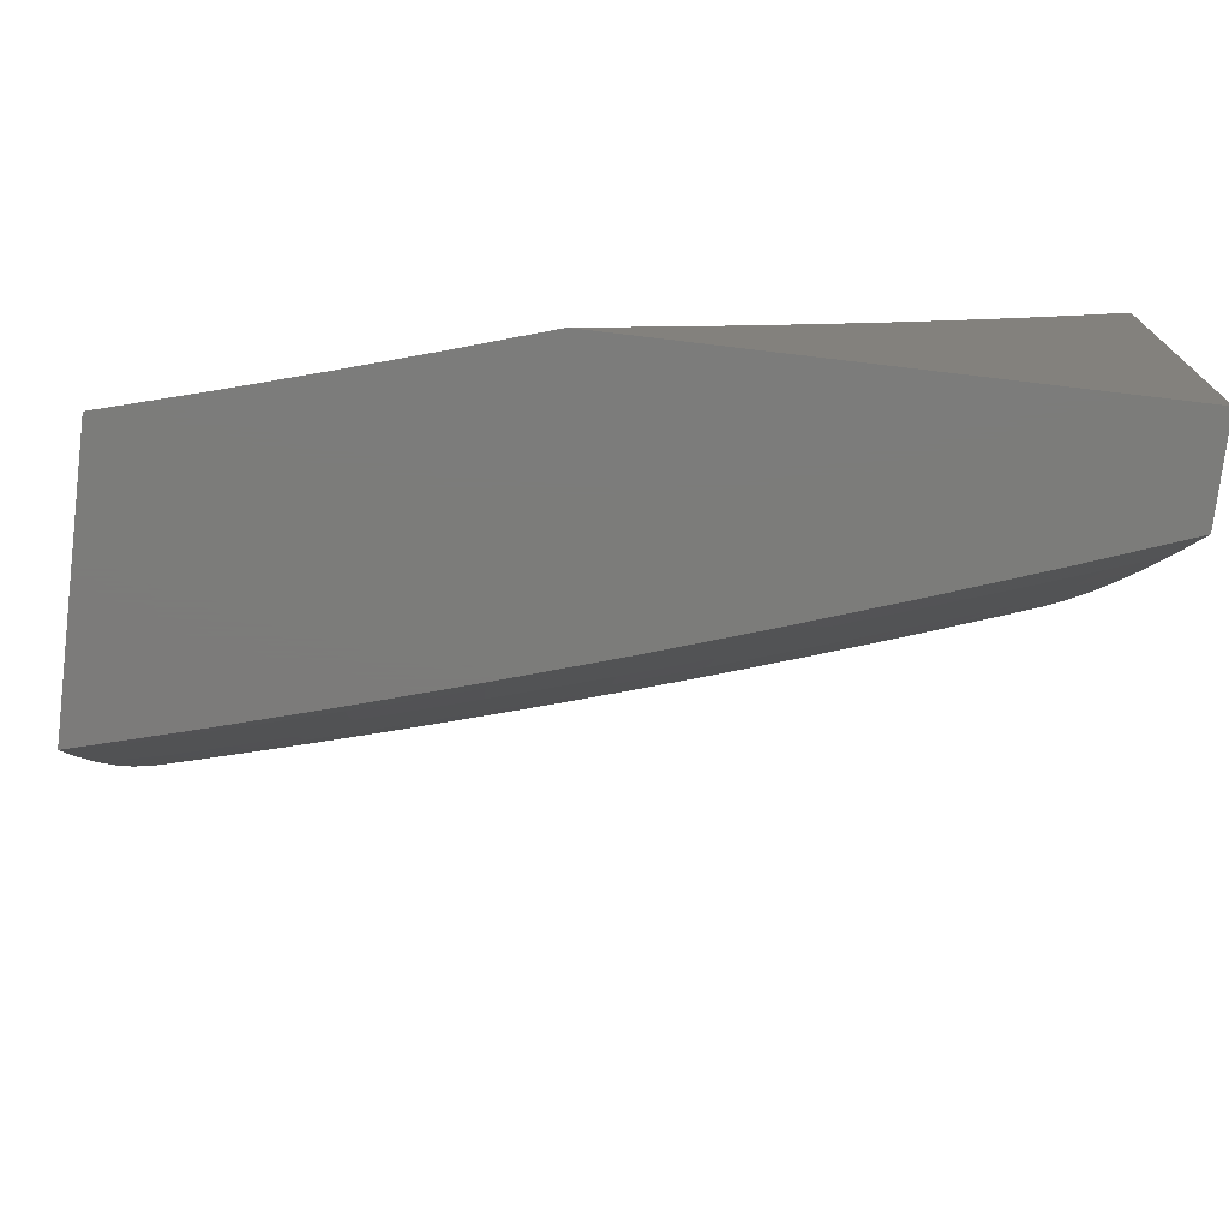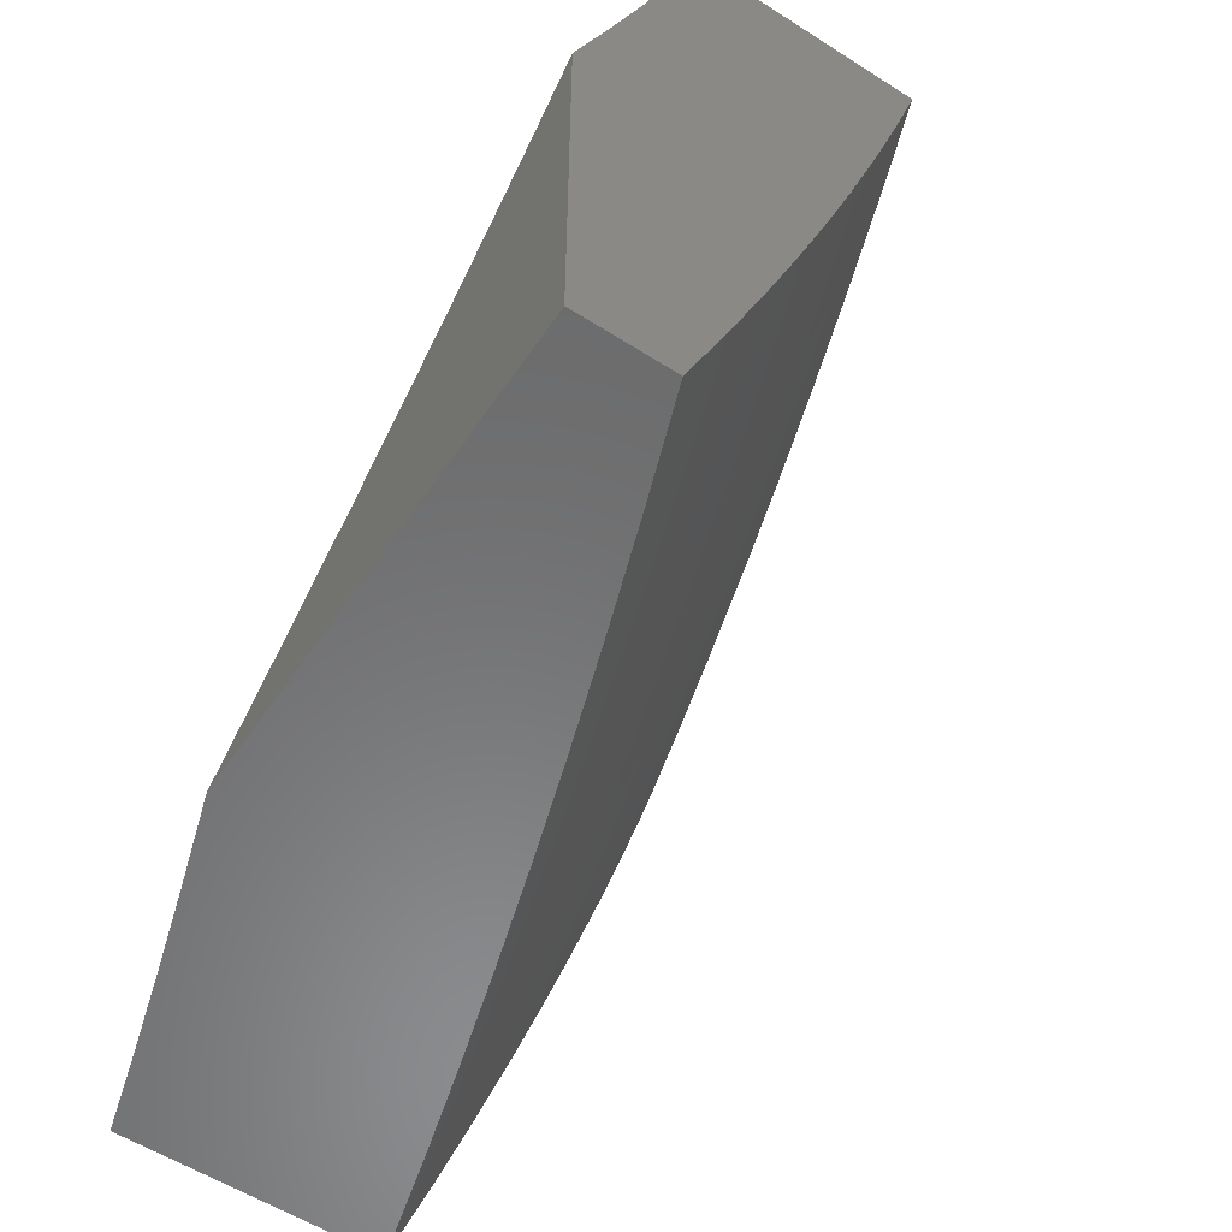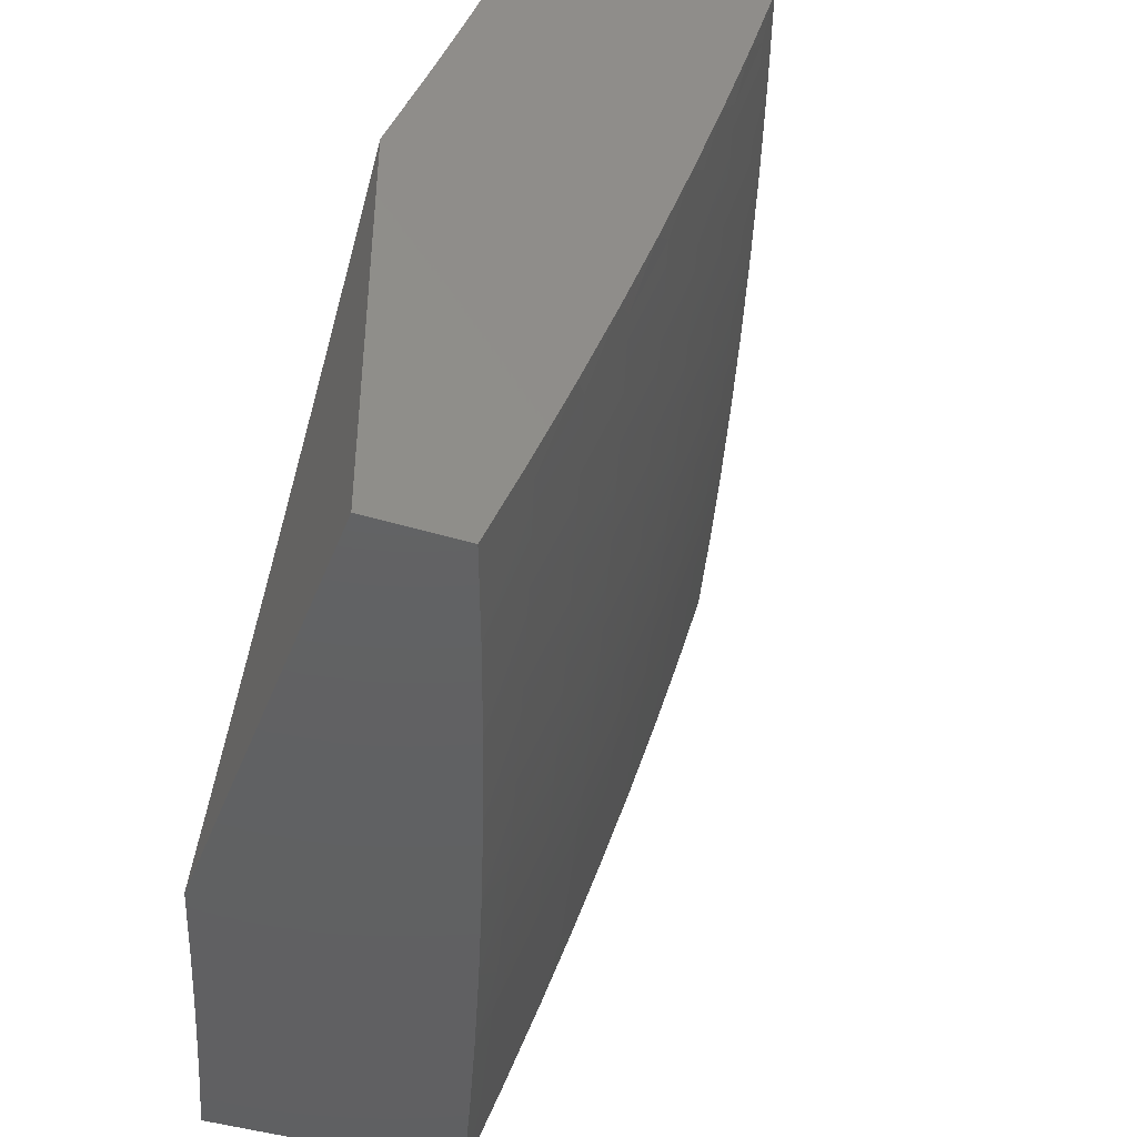
<metadata>
{"format":"stl","ext":"stl","renderer":"f3d","projection":"perspective","resolution":1024,"background":"white","views":[{"elev":-75.1,"azim":83.2,"up":"+Y"},{"elev":-56.6,"azim":146.3,"up":"+Y"},{"elev":-43.3,"azim":159.9,"up":"+Y"}]}
</metadata>
<code>
# stl→obj: 333 verts, 662 faces
v -10 -3.546 -3.931
v -10 -3.476 -4
v -10.04 -3.431 -3.943
v -10.04 -3.358 -4
v -10.08 -3.304 -3.943
v -10.08 -3.239 -4
v -10.12 -3.176 -3.943
v -10.12 -3.12 -4
v -10.17 -3.049 -3.943
v -10.16 -3 -4
v -10.2 -3 -3.877
v -10.25 -3 -3.753
v -10.2 -3.06 -3.829
v -10.18 -3.055 -3.886
v -10.29 -3 -3.628
v -10.24 -3.071 -3.715
v -10.22 -3.066 -3.772
v -10.16 -3.188 -3.829
v -10.14 -3.182 -3.886
v -10.1 -3.31 -3.886
v -10.33 -3 -3.504
v -10.29 -3.087 -3.543
v -10.27 -3.082 -3.6
v -10.26 -3.076 -3.658
v -10.22 -3.205 -3.658
v -10.2 -3.199 -3.715
v -10.16 -3.328 -3.715
v -10.14 -3.322 -3.772
v -10.09 -3.449 -3.772
v -10.07 -3.443 -3.829
v -10.03 -3.571 -3.829
v -10.01 -3.564 -3.886
v -10 -3.615 -3.861
v -10.37 -3 -3.378
v -10.32 -3.097 -3.429
v -10.31 -3.092 -3.486
v -10.25 -3.216 -3.543
v -10.23 -3.21 -3.6
v -10.19 -3.339 -3.6
v -10.17 -3.333 -3.658
v -10.13 -3.461 -3.658
v -10.11 -3.456 -3.715
v -10.06 -3.583 -3.715
v -10.05 -3.577 -3.772
v -10 -3.683 -3.789
v -10.41 -3 -3.253
v -10.36 -3.106 -3.314
v -10.34 -3.102 -3.371
v -10.28 -3.226 -3.429
v -10.27 -3.221 -3.486
v -10.22 -3.35 -3.486
v -10.21 -3.344 -3.543
v -10.16 -3.473 -3.543
v -10.15 -3.467 -3.6
v -10.1 -3.596 -3.6
v -10.08 -3.589 -3.658
v -10.03 -3.717 -3.658
v -10.02 -3.711 -3.715
v -10 -3.749 -3.716
v -10.44 -3 -3.127
v -10.39 -3.116 -3.2
v -10.37 -3.111 -3.257
v -10.32 -3.236 -3.314
v -10.3 -3.231 -3.371
v -10.26 -3.361 -3.371
v -10.24 -3.355 -3.429
v -10.19 -3.484 -3.429
v -10.18 -3.479 -3.486
v -10.13 -3.607 -3.486
v -10.12 -3.602 -3.543
v -10.07 -3.73 -3.543
v -10.05 -3.724 -3.6
v -10 -3.814 -3.642
v -10.48 -3 -3
v -10.42 -3.125 -3.085
v -10.4 -3.12 -3.142
v -10.35 -3.246 -3.2
v -10.33 -3.241 -3.257
v -10.29 -3.371 -3.257
v -10.27 -3.366 -3.314
v -10.23 -3.495 -3.314
v -10.21 -3.49 -3.371
v -10.16 -3.619 -3.371
v -10.15 -3.613 -3.429
v -10.1 -3.742 -3.429
v -10.08 -3.736 -3.486
v -10.03 -3.864 -3.486
v -10.02 -3.858 -3.543
v -10 -3.877 -3.567
v -10.44 -3.127 -3
v -10.4 -3.253 -3
v -10.38 -3.255 -3.085
v -10.36 -3.379 -3
v -10.33 -3.385 -3.085
v -10.31 -3.504 -3
v -10.29 -3.516 -3.085
v -10.27 -3.629 -3
v -10.24 -3.646 -3.085
v -10.22 -3.753 -3
v -10.19 -3.775 -3.085
v -10.17 -3.877 -3
v -10.14 -3.905 -3.085
v -10.12 -4 -3
v -10.09 -4 -3.104
v -10.12 -3.899 -3.142
v -10.06 -4 -3.207
v -10.11 -3.894 -3.2
v -10.09 -3.888 -3.257
v -10.16 -3.765 -3.2
v -10.15 -3.759 -3.257
v -10.21 -3.635 -3.2
v -10.19 -3.63 -3.257
v -10.26 -3.506 -3.2
v -10.24 -3.5 -3.257
v -10.3 -3.376 -3.2
v -10.03 -4 -3.31
v -10.08 -3.882 -3.314
v -10.13 -3.753 -3.314
v -10.18 -3.624 -3.314
v -10.06 -3.876 -3.371
v -10 -4 -3.413
v -10.05 -3.87 -3.429
v -10 -3.939 -3.49
v -10.06 -3.437 -3.886
v -10.12 -3.316 -3.829
v -10.18 -3.194 -3.772
v -10.27 -3.511 -3.142
v -10.22 -3.641 -3.142
v -10.18 -3.77 -3.142
v -10.32 -3.381 -3.142
v -10.36 -3.25 -3.142
v -10.11 -3.748 -3.371
v -10.42 -3.127 -4
v -10.45 -3.058 -3.969
v -10.46 -3 -4
v -10.46 -3.061 -3.938
v -10.5 -3 -3.877
v -10.47 -3.064 -3.907
v -10.48 -3.067 -3.875
v -10.44 -3.203 -3.875
v -10.45 -3.206 -3.844
v -10.41 -3.342 -3.844
v -10.42 -3.345 -3.813
v -10.37 -3.481 -3.813
v -10.38 -3.485 -3.782
v -10.34 -3.621 -3.782
v -10.34 -3.624 -3.751
v -10.3 -3.76 -3.751
v -10.31 -3.763 -3.719
v -10.26 -3.899 -3.719
v -10.26 -3.902 -3.688
v -10.2 -4 -3.753
v -10.25 -4 -3.629
v -10.41 -3.194 -3.969
v -10.38 -3.253 -4
v -10.37 -3.329 -3.969
v -10.34 -3.379 -4
v -10.32 -3.465 -3.969
v -10.3 -3.504 -4
v -10.28 -3.6 -3.969
v -10.25 -3.629 -4
v -10.23 -3.735 -3.969
v -10.21 -3.753 -4
v -10.18 -3.87 -3.969
v -10.16 -3.877 -4
v -10.12 -4 -4
v -10.19 -3.873 -3.938
v -10.16 -4 -3.877
v -10.2 -3.877 -3.907
v -10.21 -3.881 -3.875
v -10.25 -3.742 -3.907
v -10.26 -3.746 -3.875
v -10.3 -3.607 -3.907
v -10.31 -3.61 -3.875
v -10.34 -3.471 -3.907
v -10.35 -3.475 -3.875
v -10.39 -3.336 -3.907
v -10.4 -3.339 -3.875
v -10.43 -3.2 -3.907
v -10.23 -3.888 -3.813
v -10.22 -3.884 -3.844
v -10.29 -4 -3.504
v -10.3 -3.916 -3.563
v -10.29 -3.913 -3.594
v -10.28 -3.909 -3.626
v -10.33 -3.773 -3.626
v -10.32 -3.77 -3.657
v -10.37 -3.634 -3.657
v -10.36 -3.631 -3.688
v -10.41 -3.494 -3.688
v -10.4 -3.491 -3.719
v -10.45 -3.355 -3.719
v -10.44 -3.352 -3.751
v -10.48 -3.215 -3.751
v -10.47 -3.212 -3.782
v -10.51 -3.076 -3.782
v -10.5 -3.073 -3.813
v -10.54 -3 -3.753
v -10.33 -4 -3.378
v -10.34 -3.93 -3.438
v -10.33 -3.926 -3.469
v -10.32 -3.923 -3.501
v -10.37 -3.786 -3.501
v -10.36 -3.783 -3.532
v -10.41 -3.646 -3.532
v -10.4 -3.643 -3.563
v -10.45 -3.507 -3.563
v -10.44 -3.503 -3.594
v -10.48 -3.367 -3.594
v -10.47 -3.364 -3.626
v -10.52 -3.227 -3.626
v -10.51 -3.224 -3.657
v -10.55 -3.087 -3.657
v -10.54 -3.084 -3.688
v -10.58 -3 -3.628
v -10.37 -4 -3.253
v -10.37 -3.942 -3.313
v -10.35 -3.936 -3.376
v -10.39 -3.793 -3.438
v -10.38 -3.79 -3.469
v -10.43 -3.653 -3.469
v -10.42 -3.65 -3.501
v -10.47 -3.513 -3.501
v -10.46 -3.51 -3.532
v -10.5 -3.372 -3.532
v -10.49 -3.37 -3.563
v -10.54 -3.232 -3.563
v -10.53 -3.23 -3.594
v -10.57 -3.093 -3.594
v -10.56 -3.09 -3.626
v -10.4 -4 -3.127
v -10.4 -3.955 -3.188
v -10.39 -3.948 -3.25
v -10.42 -3.805 -3.313
v -10.4 -3.799 -3.376
v -10.45 -3.662 -3.376
v -10.44 -3.656 -3.438
v -10.48 -3.518 -3.438
v -10.47 -3.515 -3.469
v -10.52 -3.378 -3.469
v -10.51 -3.375 -3.501
v -10.55 -3.238 -3.501
v -10.54 -3.235 -3.532
v -10.59 -3.098 -3.532
v -10.58 -3.095 -3.563
v -10.62 -3 -3.503
v -10.44 -4 -3
v -10.43 -3.966 -3.063
v -10.42 -3.96 -3.125
v -10.45 -3.817 -3.188
v -10.44 -3.811 -3.25
v -10.49 -3.673 -3.25
v -10.47 -3.668 -3.313
v -10.52 -3.53 -3.313
v -10.5 -3.524 -3.376
v -10.55 -3.387 -3.376
v -10.53 -3.381 -3.438
v -10.57 -3.243 -3.438
v -10.56 -3.241 -3.469
v -10.6 -3.103 -3.469
v -10.59 -3.1 -3.501
v -10.48 -3.877 -3
v -10.48 -3.828 -3.063
v -10.47 -3.823 -3.125
v -10.52 -3.684 -3.125
v -10.5 -3.679 -3.188
v -10.55 -3.541 -3.188
v -10.53 -3.535 -3.25
v -10.58 -3.397 -3.25
v -10.56 -3.392 -3.313
v -10.61 -3.254 -3.313
v -10.59 -3.249 -3.376
v -10.63 -3.111 -3.376
v -10.61 -3.106 -3.438
v -10.66 -3 -3.378
v -10.53 -3.753 -3
v -10.53 -3.69 -3.063
v -10.57 -3.546 -3.125
v -10.59 -3.403 -3.188
v -10.62 -3.259 -3.25
v -10.65 -3.116 -3.313
v -10.57 -3.629 -3
v -10.58 -3.551 -3.063
v -10.61 -3.408 -3.125
v -10.64 -3.264 -3.188
v -10.66 -3.121 -3.25
v -10.7 -3 -3.253
v -10.61 -3.504 -3
v -10.63 -3.413 -3.063
v -10.65 -3.269 -3.125
v -10.68 -3.125 -3.188
v -10.65 -3.379 -3
v -10.67 -3.274 -3.063
v -10.7 -3.13 -3.125
v -10.73 -3 -3.126
v -10.69 -3.253 -3
v -10.71 -3.135 -3.063
v -10.73 -3.127 -3
v -10.77 -3 -3
v -10.42 -3.197 -3.938
v -10.38 -3.333 -3.938
v -10.33 -3.468 -3.938
v -10.29 -3.603 -3.938
v -10.24 -3.739 -3.938
v -10.49 -3.07 -3.844
v -10.46 -3.209 -3.813
v -10.52 -3.079 -3.751
v -10.53 -3.082 -3.719
v -10.5 -3.221 -3.688
v -10.46 -3.361 -3.657
v -10.43 -3.5 -3.626
v -10.39 -3.64 -3.594
v -10.35 -3.78 -3.563
v -10.31 -3.92 -3.532
v -10.49 -3.218 -3.719
v -10.43 -3.348 -3.782
v -10.39 -3.488 -3.751
v -10.35 -3.627 -3.719
v -10.32 -3.767 -3.688
v -10.27 -3.906 -3.657
v -10.46 -3.358 -3.688
v -10.36 -3.478 -3.844
v -10.32 -3.614 -3.844
v -10.27 -3.749 -3.844
v -10.42 -3.497 -3.657
v -10.33 -3.617 -3.813
v -10.29 -3.756 -3.782
v -10.25 -3.895 -3.751
v -10.38 -3.637 -3.626
v -10.28 -3.753 -3.813
v -10.34 -3.777 -3.594
v -10.24 -3.892 -3.782
v -10 -4 -4
f 1 2 3
f 3 2 4
f 3 4 5
f 5 4 6
f 5 6 7
f 7 6 8
f 7 8 9
f 9 8 10
f 9 10 11
f 12 13 11
f 11 13 14
f 11 14 9
f 9 14 7
f 15 16 12
f 12 16 17
f 12 17 13
f 13 17 18
f 13 18 19
f 19 18 20
f 19 20 5
f 5 20 3
f 21 22 15
f 15 22 23
f 15 23 24
f 24 23 25
f 24 25 26
f 26 25 27
f 26 27 28
f 28 27 29
f 28 29 30
f 30 29 31
f 30 31 32
f 32 31 33
f 32 33 1
f 34 35 21
f 21 35 36
f 21 36 22
f 22 36 37
f 22 37 38
f 38 37 39
f 38 39 40
f 40 39 41
f 40 41 42
f 42 41 43
f 42 43 44
f 44 43 45
f 44 45 33
f 46 47 34
f 34 47 48
f 34 48 35
f 35 48 49
f 35 49 50
f 50 49 51
f 50 51 52
f 52 51 53
f 52 53 54
f 54 53 55
f 54 55 56
f 56 55 57
f 56 57 58
f 58 57 59
f 58 59 45
f 60 61 46
f 46 61 62
f 46 62 47
f 47 62 63
f 47 63 64
f 64 63 65
f 64 65 66
f 66 65 67
f 66 67 68
f 68 67 69
f 68 69 70
f 70 69 71
f 70 71 72
f 72 71 73
f 72 73 57
f 57 73 59
f 74 75 60
f 60 75 76
f 60 76 61
f 61 76 77
f 61 77 78
f 78 77 79
f 78 79 80
f 80 79 81
f 80 81 82
f 82 81 83
f 82 83 84
f 84 83 85
f 84 85 86
f 86 85 87
f 86 87 88
f 88 87 89
f 88 89 73
f 74 90 75
f 75 90 91
f 75 91 92
f 92 91 93
f 92 93 94
f 94 93 95
f 94 95 96
f 96 95 97
f 96 97 98
f 98 97 99
f 98 99 100
f 100 99 101
f 100 101 102
f 102 101 103
f 102 103 104
f 102 104 105
f 105 104 106
f 105 106 107
f 107 106 108
f 107 108 109
f 109 108 110
f 109 110 111
f 111 110 112
f 111 112 113
f 113 112 114
f 113 114 115
f 115 114 79
f 115 79 77
f 106 116 108
f 108 116 117
f 108 117 110
f 110 117 118
f 110 118 112
f 112 118 119
f 112 119 114
f 114 119 81
f 114 81 79
f 117 116 120
f 120 116 121
f 120 121 122
f 122 121 123
f 122 123 87
f 87 123 89
f 32 1 124
f 124 1 3
f 124 3 20
f 32 124 30
f 30 124 125
f 30 125 28
f 28 125 126
f 28 126 26
f 26 126 16
f 26 16 24
f 24 16 15
f 125 124 20
f 31 29 44
f 44 29 42
f 40 42 27
f 27 42 29
f 43 41 56
f 56 41 54
f 52 54 39
f 39 54 41
f 55 53 70
f 70 53 68
f 66 68 51
f 51 68 53
f 69 67 84
f 84 67 82
f 80 82 65
f 65 82 67
f 83 81 119
f 113 127 111
f 111 127 128
f 111 128 109
f 109 128 129
f 109 129 107
f 107 129 105
f 127 96 128
f 128 96 98
f 128 98 129
f 129 98 100
f 129 100 105
f 105 100 102
f 127 113 130
f 130 113 115
f 130 115 131
f 131 115 77
f 131 77 76
f 96 127 94
f 94 127 130
f 94 130 92
f 92 130 131
f 92 131 75
f 75 131 76
f 83 119 132
f 132 119 118
f 132 118 120
f 120 118 117
f 71 69 86
f 86 69 84
f 57 55 72
f 72 55 70
f 45 43 58
f 58 43 56
f 33 31 44
f 126 125 18
f 18 125 20
f 38 40 25
f 25 40 27
f 50 52 37
f 37 52 39
f 64 66 49
f 49 66 51
f 78 80 63
f 63 80 65
f 5 7 19
f 19 7 14
f 19 14 13
f 16 126 17
f 17 126 18
f 22 38 23
f 23 38 25
f 35 50 36
f 36 50 37
f 47 64 48
f 48 64 49
f 61 78 62
f 62 78 63
f 83 132 85
f 85 132 122
f 85 122 87
f 122 132 120
f 73 71 88
f 88 71 86
f 133 134 135
f 135 134 136
f 135 136 137
f 137 136 138
f 137 138 139
f 139 138 140
f 139 140 141
f 141 140 142
f 141 142 143
f 143 142 144
f 143 144 145
f 145 144 146
f 145 146 147
f 147 146 148
f 147 148 149
f 149 148 150
f 149 150 151
f 151 150 152
f 151 152 153
f 134 133 154
f 154 133 155
f 154 155 156
f 156 155 157
f 156 157 158
f 158 157 159
f 158 159 160
f 160 159 161
f 160 161 162
f 162 161 163
f 162 163 164
f 164 163 165
f 164 165 166
f 164 166 167
f 167 166 168
f 167 168 169
f 169 168 170
f 169 170 171
f 171 170 172
f 171 172 173
f 173 172 174
f 173 174 175
f 175 174 176
f 175 176 177
f 177 176 178
f 177 178 179
f 179 178 140
f 179 140 138
f 152 180 168
f 168 180 181
f 168 181 170
f 170 181 172
f 182 183 153
f 153 183 184
f 153 184 185
f 185 184 186
f 185 186 187
f 187 186 188
f 187 188 189
f 189 188 190
f 189 190 191
f 191 190 192
f 191 192 193
f 193 192 194
f 193 194 195
f 195 194 196
f 195 196 197
f 197 196 198
f 197 198 137
f 199 200 182
f 182 200 201
f 182 201 202
f 202 201 203
f 202 203 204
f 204 203 205
f 204 205 206
f 206 205 207
f 206 207 208
f 208 207 209
f 208 209 210
f 210 209 211
f 210 211 212
f 212 211 213
f 212 213 214
f 214 213 215
f 214 215 198
f 216 217 199
f 199 217 218
f 199 218 200
f 200 218 219
f 200 219 220
f 220 219 221
f 220 221 222
f 222 221 223
f 222 223 224
f 224 223 225
f 224 225 226
f 226 225 227
f 226 227 228
f 228 227 229
f 228 229 230
f 230 229 215
f 230 215 213
f 231 232 216
f 216 232 233
f 216 233 217
f 217 233 234
f 217 234 235
f 235 234 236
f 235 236 237
f 237 236 238
f 237 238 239
f 239 238 240
f 239 240 241
f 241 240 242
f 241 242 243
f 243 242 244
f 243 244 245
f 245 244 246
f 245 246 215
f 247 248 231
f 231 248 249
f 231 249 232
f 232 249 250
f 232 250 251
f 251 250 252
f 251 252 253
f 253 252 254
f 253 254 255
f 255 254 256
f 255 256 257
f 257 256 258
f 257 258 259
f 259 258 260
f 259 260 261
f 261 260 246
f 261 246 244
f 247 262 248
f 248 262 263
f 248 263 264
f 264 263 265
f 264 265 266
f 266 265 267
f 266 267 268
f 268 267 269
f 268 269 270
f 270 269 271
f 270 271 272
f 272 271 273
f 272 273 274
f 274 273 275
f 274 275 246
f 262 276 263
f 263 276 277
f 263 277 265
f 265 277 278
f 265 278 267
f 267 278 279
f 267 279 269
f 269 279 280
f 269 280 271
f 271 280 281
f 271 281 273
f 273 281 275
f 276 282 277
f 277 282 283
f 277 283 278
f 278 283 284
f 278 284 279
f 279 284 285
f 279 285 280
f 280 285 286
f 280 286 281
f 281 286 287
f 281 287 275
f 282 288 283
f 283 288 289
f 283 289 284
f 284 289 290
f 284 290 285
f 285 290 291
f 285 291 286
f 286 291 287
f 288 292 289
f 289 292 293
f 289 293 290
f 290 293 294
f 290 294 291
f 291 294 295
f 291 295 287
f 292 296 293
f 293 296 297
f 293 297 294
f 294 297 295
f 296 298 297
f 297 298 299
f 297 299 295
f 179 138 136
f 136 134 300
f 300 134 154
f 300 154 301
f 301 154 156
f 301 156 302
f 302 156 158
f 302 158 303
f 303 158 160
f 303 160 304
f 304 160 162
f 304 162 167
f 167 162 164
f 197 137 305
f 305 137 139
f 305 139 141
f 197 305 306
f 306 305 141
f 306 141 143
f 196 307 198
f 198 307 308
f 198 308 214
f 214 308 309
f 214 309 212
f 212 309 310
f 212 310 210
f 210 310 311
f 210 311 208
f 208 311 312
f 208 312 206
f 206 312 313
f 206 313 204
f 204 313 314
f 204 314 202
f 202 314 182
f 196 194 307
f 307 194 315
f 307 315 308
f 308 315 309
f 245 215 229
f 228 230 211
f 211 230 213
f 243 245 227
f 227 245 229
f 274 246 260
f 259 261 242
f 242 261 244
f 272 274 258
f 258 274 260
f 177 179 300
f 300 179 136
f 177 300 301
f 142 140 178
f 197 306 195
f 195 306 316
f 195 316 193
f 193 316 317
f 193 317 191
f 191 317 318
f 191 318 189
f 189 318 319
f 189 319 187
f 187 319 320
f 187 320 185
f 185 320 153
f 316 306 143
f 194 192 315
f 315 192 321
f 315 321 309
f 309 321 310
f 226 228 209
f 209 228 211
f 241 243 225
f 225 243 227
f 257 259 240
f 240 259 242
f 270 272 256
f 256 272 258
f 175 177 301
f 175 301 302
f 142 178 322
f 322 178 176
f 322 176 323
f 323 176 174
f 323 174 324
f 324 174 172
f 324 172 181
f 317 316 145
f 145 316 143
f 192 190 321
f 321 190 325
f 321 325 310
f 310 325 311
f 224 226 207
f 207 226 209
f 239 241 223
f 223 241 225
f 255 257 238
f 238 257 240
f 268 270 254
f 254 270 256
f 173 175 302
f 173 302 303
f 142 322 144
f 144 322 326
f 144 326 146
f 146 326 327
f 146 327 148
f 148 327 328
f 148 328 150
f 150 328 152
f 326 322 323
f 318 317 147
f 147 317 145
f 190 188 325
f 325 188 329
f 325 329 311
f 311 329 312
f 222 224 205
f 205 224 207
f 237 239 221
f 221 239 223
f 253 255 236
f 236 255 238
f 266 268 252
f 252 268 254
f 171 173 303
f 171 303 304
f 326 323 330
f 330 323 324
f 330 324 180
f 180 324 181
f 319 318 149
f 149 318 147
f 188 186 329
f 329 186 331
f 329 331 312
f 312 331 313
f 220 222 203
f 203 222 205
f 235 237 219
f 219 237 221
f 251 253 234
f 234 253 236
f 264 266 250
f 250 266 252
f 169 171 304
f 169 304 167
f 326 330 327
f 327 330 332
f 327 332 328
f 328 332 152
f 332 330 180
f 320 319 151
f 151 319 149
f 186 184 331
f 331 184 183
f 331 183 313
f 313 183 314
f 200 220 201
f 201 220 203
f 217 235 218
f 218 235 219
f 232 251 233
f 233 251 234
f 248 264 249
f 249 264 250
f 152 332 180
f 153 320 151
f 182 314 183
f 103 101 247
f 247 101 99
f 247 99 262
f 262 99 97
f 262 97 276
f 276 97 95
f 276 95 282
f 282 95 93
f 282 93 288
f 288 93 91
f 288 91 292
f 292 91 90
f 292 90 296
f 296 90 74
f 296 74 298
f 298 74 299
f 60 287 74
f 74 287 295
f 74 295 299
f 287 60 275
f 275 60 46
f 275 46 246
f 246 46 34
f 246 34 215
f 215 34 21
f 215 21 198
f 198 21 15
f 198 15 137
f 137 15 12
f 137 12 135
f 135 12 11
f 135 11 10
f 8 157 10
f 10 157 155
f 10 155 133
f 157 8 159
f 159 8 6
f 159 6 161
f 161 6 4
f 161 4 163
f 163 4 2
f 163 2 165
f 165 2 333
f 165 333 166
f 133 135 10
f 116 152 121
f 121 152 168
f 121 168 333
f 333 168 166
f 152 116 153
f 153 116 106
f 153 106 182
f 182 106 104
f 182 104 199
f 199 104 103
f 199 103 216
f 216 103 231
f 231 103 247
f 2 1 333
f 333 1 33
f 333 33 45
f 45 59 333
f 333 59 73
f 333 73 89
f 89 123 333
f 333 123 121

</code>
